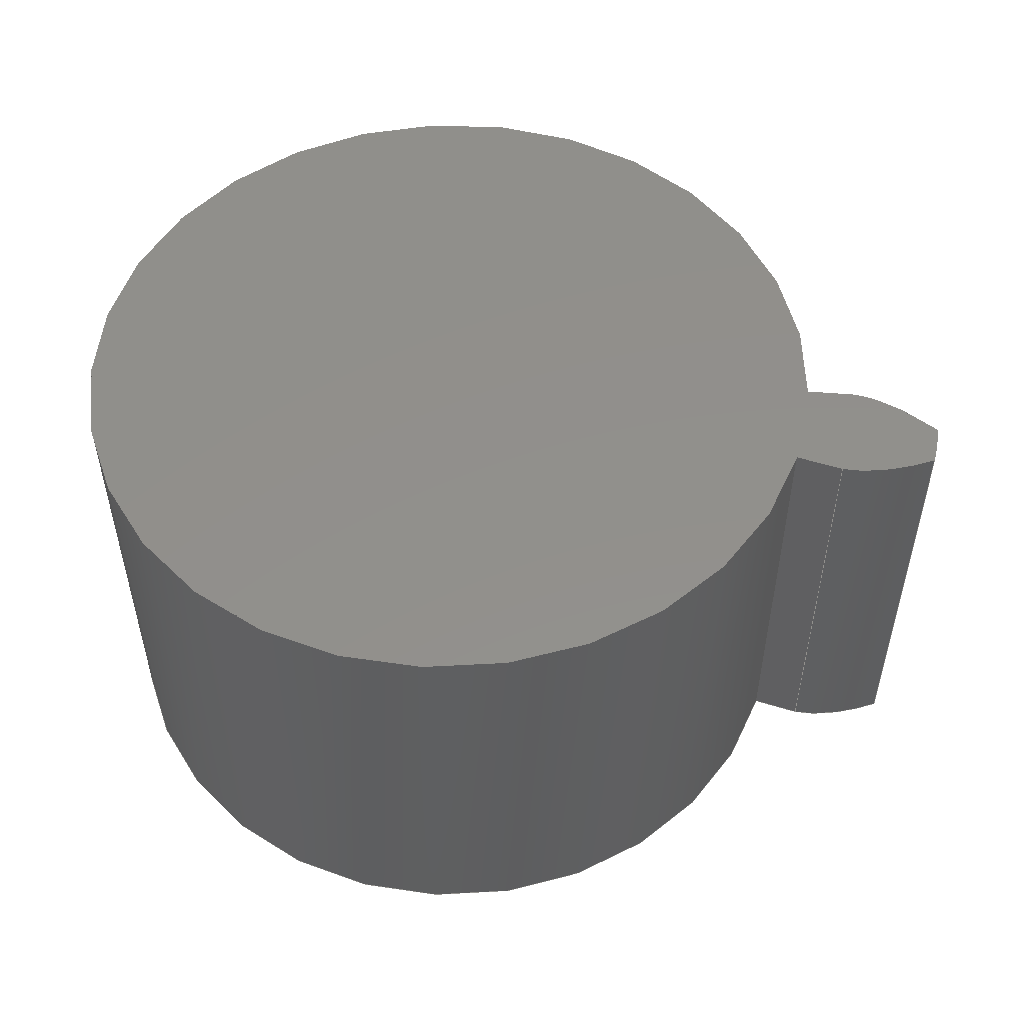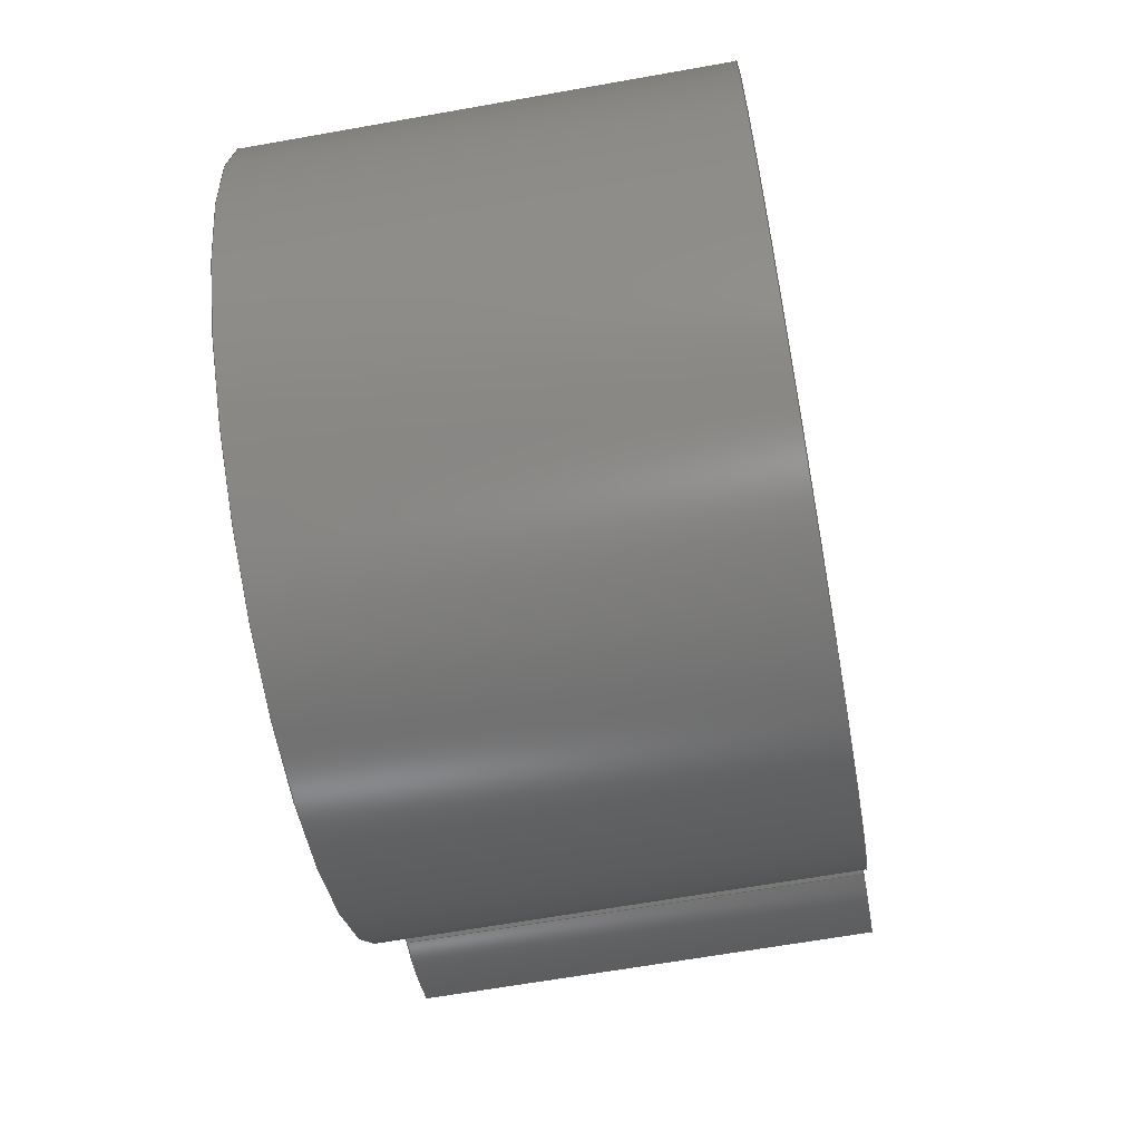
<metadata>
{"format":"step","ext":"step","renderer":"f3d","projection":"perspective","resolution":1024,"background":"white","views":[{"elev":52.3,"azim":11.8,"up":"+Z"},{"elev":-64.0,"azim":-79.8,"up":"+Y"}]}
</metadata>
<code>
ISO-10303-21;
DATA;
#1=MECHANICAL_DESIGN_GEOMETRIC_PRESENTATION_REPRESENTATION('',(#4),#320);
#2=SHAPE_REPRESENTATION_RELATIONSHIP('SRR','None',#327,#3);
#3=ADVANCED_BREP_SHAPE_REPRESENTATION('',(#5),#319);
#4=STYLED_ITEM('',(#336),#5);
#5=MANIFOLD_SOLID_BREP('Gear (1.968 pitch dia.)',#132);
#6=CIRCLE('',#149,1.133);
#7=CIRCLE('',#150,1.133);
#8=CIRCLE('',#152,0.8202);
#9=CIRCLE('',#153,0.8202);
#10=CYLINDRICAL_SURFACE('',#148,1.133);
#11=CYLINDRICAL_SURFACE('',#151,0.8202);
#12=B_SPLINE_CURVE_WITH_KNOTS('',3,(#232,#233,#234,#235,#236,#237,#238,
#239,#240,#241,#242,#243),.UNSPECIFIED.,.F.,.F.,(4,1,1,1,1,1,1,1,1,4),(0,
0.02139,0.04328,0.06564,0.08848,
0.1118,0.1356,0.1598,0.1846,
0.2098),.UNSPECIFIED.);
#13=B_SPLINE_CURVE_WITH_KNOTS('',3,(#245,#246,#247,#248,#249,#250,#251,
#252,#253,#254,#255,#256),.UNSPECIFIED.,.F.,.F.,(4,1,1,1,1,1,1,1,1,4),(-0.2098,
-0.1846,-0.1598,-0.1356,-0.1118,
-0.08848,-0.06564,-0.04328,-0.02139,
0),.UNSPECIFIED.);
#14=B_SPLINE_CURVE_WITH_KNOTS('',3,(#288,#289,#290,#291,#292,#293,#294,
#295,#296,#297,#298,#299),.UNSPECIFIED.,.F.,.F.,(4,1,1,1,1,1,1,1,1,4),(0,
0.02139,0.04328,0.06564,0.08848,
0.1118,0.1356,0.1598,0.1846,
0.2098),.UNSPECIFIED.);
#15=B_SPLINE_CURVE_WITH_KNOTS('',3,(#300,#301,#302,#303,#304,#305,#306,
#307,#308,#309,#310,#311),.UNSPECIFIED.,.F.,.F.,(4,1,1,1,1,1,1,1,1,4),(0,
0.02139,0.04328,0.06564,0.08848,
0.1118,0.1356,0.1598,0.1846,
0.2098),.UNSPECIFIED.);
#16=B_SPLINE_SURFACE_WITH_KNOTS('',3,1,((#207,#208),(#209,#210),(#211,#212),
(#213,#214),(#215,#216),(#217,#218),(#219,#220),(#221,#222),(#223,#224),
(#225,#226),(#227,#228),(#229,#230)),.UNSPECIFIED.,.F.,.F.,.F.,(4,1,1,1,
1,1,1,1,1,4),(2,2),(-0.2098,-0.1846,-0.1598,
-0.1356,-0.1118,-0.08848,-0.06564,
-0.04328,-0.02139,0),(0,1),
 .UNSPECIFIED.);
#17=B_SPLINE_SURFACE_WITH_KNOTS('',3,1,((#264,#265),(#266,#267),(#268,#269),
(#270,#271),(#272,#273),(#274,#275),(#276,#277),(#278,#279),(#280,#281),
(#282,#283),(#284,#285),(#286,#287)),.UNSPECIFIED.,.F.,.F.,.F.,(4,1,1,1,
1,1,1,1,1,4),(2,2),(0,0.02139,0.04328,0.06564,
0.08848,0.1118,0.1356,0.1598,
0.1846,0.2098),(0,1),.UNSPECIFIED.);
#18=FACE_OUTER_BOUND('',#26,.T.);
#19=FACE_OUTER_BOUND('',#27,.T.);
#20=FACE_OUTER_BOUND('',#28,.T.);
#21=FACE_OUTER_BOUND('',#29,.T.);
#22=FACE_OUTER_BOUND('',#30,.T.);
#23=FACE_OUTER_BOUND('',#31,.T.);
#24=FACE_OUTER_BOUND('',#32,.T.);
#25=FACE_OUTER_BOUND('',#33,.T.);
#26=EDGE_LOOP('',(#84,#85,#86,#87));
#27=EDGE_LOOP('',(#88,#89,#90,#91));
#28=EDGE_LOOP('',(#92,#93,#94,#95));
#29=EDGE_LOOP('',(#96,#97,#98,#99));
#30=EDGE_LOOP('',(#100,#101,#102,#103));
#31=EDGE_LOOP('',(#104,#105,#106,#107));
#32=EDGE_LOOP('',(#108,#109,#110,#111,#112,#113));
#33=EDGE_LOOP('',(#114,#115,#116,#117,#118,#119));
#34=LINE('',#192,#44);
#35=LINE('',#194,#45);
#36=LINE('',#196,#46);
#37=LINE('',#197,#47);
#38=LINE('',#201,#48);
#39=LINE('',#203,#49);
#40=LINE('',#205,#50);
#41=LINE('',#206,#51);
#42=LINE('',#257,#52);
#43=LINE('',#263,#53);
#44=VECTOR('',#160,1);
#45=VECTOR('',#161,1);
#46=VECTOR('',#162,1);
#47=VECTOR('',#163,1);
#48=VECTOR('',#166,1);
#49=VECTOR('',#167,1);
#50=VECTOR('',#168,1);
#51=VECTOR('',#169,1);
#52=VECTOR('',#170,1);
#53=VECTOR('',#177,1);
#54=VERTEX_POINT('',#190);
#55=VERTEX_POINT('',#191);
#56=VERTEX_POINT('',#193);
#57=VERTEX_POINT('',#195);
#58=VERTEX_POINT('',#199);
#59=VERTEX_POINT('',#200);
#60=VERTEX_POINT('',#202);
#61=VERTEX_POINT('',#204);
#62=VERTEX_POINT('',#231);
#63=VERTEX_POINT('',#244);
#64=VERTEX_POINT('',#259);
#65=VERTEX_POINT('',#261);
#66=EDGE_CURVE('',#54,#55,#34,.T.);
#67=EDGE_CURVE('',#55,#56,#35,.T.);
#68=EDGE_CURVE('',#57,#56,#36,.T.);
#69=EDGE_CURVE('',#54,#57,#37,.T.);
#70=EDGE_CURVE('',#58,#59,#38,.T.);
#71=EDGE_CURVE('',#60,#58,#39,.T.);
#72=EDGE_CURVE('',#61,#60,#40,.T.);
#73=EDGE_CURVE('',#59,#61,#41,.T.);
#74=EDGE_CURVE('',#59,#62,#12,.T.);
#75=EDGE_CURVE('',#63,#61,#13,.T.);
#76=EDGE_CURVE('',#62,#63,#42,.T.);
#77=EDGE_CURVE('',#64,#62,#6,.T.);
#78=EDGE_CURVE('',#65,#63,#7,.T.);
#79=EDGE_CURVE('',#64,#65,#43,.T.);
#80=EDGE_CURVE('',#55,#64,#14,.T.);
#81=EDGE_CURVE('',#56,#65,#15,.T.);
#82=EDGE_CURVE('',#58,#54,#8,.T.);
#83=EDGE_CURVE('',#60,#57,#9,.T.);
#84=ORIENTED_EDGE('',*,*,#66,.T.);
#85=ORIENTED_EDGE('',*,*,#67,.T.);
#86=ORIENTED_EDGE('',*,*,#68,.F.);
#87=ORIENTED_EDGE('',*,*,#69,.F.);
#88=ORIENTED_EDGE('',*,*,#70,.F.);
#89=ORIENTED_EDGE('',*,*,#71,.F.);
#90=ORIENTED_EDGE('',*,*,#72,.F.);
#91=ORIENTED_EDGE('',*,*,#73,.F.);
#92=ORIENTED_EDGE('',*,*,#74,.F.);
#93=ORIENTED_EDGE('',*,*,#73,.T.);
#94=ORIENTED_EDGE('',*,*,#75,.F.);
#95=ORIENTED_EDGE('',*,*,#76,.F.);
#96=ORIENTED_EDGE('',*,*,#77,.T.);
#97=ORIENTED_EDGE('',*,*,#76,.T.);
#98=ORIENTED_EDGE('',*,*,#78,.F.);
#99=ORIENTED_EDGE('',*,*,#79,.F.);
#100=ORIENTED_EDGE('',*,*,#80,.T.);
#101=ORIENTED_EDGE('',*,*,#79,.T.);
#102=ORIENTED_EDGE('',*,*,#81,.F.);
#103=ORIENTED_EDGE('',*,*,#67,.F.);
#104=ORIENTED_EDGE('',*,*,#71,.T.);
#105=ORIENTED_EDGE('',*,*,#82,.T.);
#106=ORIENTED_EDGE('',*,*,#69,.T.);
#107=ORIENTED_EDGE('',*,*,#83,.F.);
#108=ORIENTED_EDGE('',*,*,#83,.T.);
#109=ORIENTED_EDGE('',*,*,#68,.T.);
#110=ORIENTED_EDGE('',*,*,#81,.T.);
#111=ORIENTED_EDGE('',*,*,#78,.T.);
#112=ORIENTED_EDGE('',*,*,#75,.T.);
#113=ORIENTED_EDGE('',*,*,#72,.T.);
#114=ORIENTED_EDGE('',*,*,#82,.F.);
#115=ORIENTED_EDGE('',*,*,#70,.T.);
#116=ORIENTED_EDGE('',*,*,#74,.T.);
#117=ORIENTED_EDGE('',*,*,#77,.F.);
#118=ORIENTED_EDGE('',*,*,#80,.F.);
#119=ORIENTED_EDGE('',*,*,#66,.F.);
#120=PLANE('',#146);
#121=PLANE('',#147);
#122=PLANE('',#154);
#123=PLANE('',#155);
#124=ADVANCED_FACE('',(#18),#120,.T.);
#125=ADVANCED_FACE('',(#19),#121,.T.);
#126=ADVANCED_FACE('',(#20),#16,.T.);
#127=ADVANCED_FACE('',(#21),#10,.T.);
#128=ADVANCED_FACE('',(#22),#17,.T.);
#129=ADVANCED_FACE('',(#23),#11,.T.);
#130=ADVANCED_FACE('',(#24),#122,.T.);
#131=ADVANCED_FACE('',(#25),#123,.F.);
#132=CLOSED_SHELL('',(#124,#125,#126,#127,#128,#129,#130,#131));
#133=DERIVED_UNIT_ELEMENT(#135,1);
#134=DERIVED_UNIT_ELEMENT(#322,3);
#135=(
MASS_UNIT()
NAMED_UNIT(*)
SI_UNIT(.KILO.,.GRAM.)
);
#136=DERIVED_UNIT((#133,#134));
#137=MEASURE_REPRESENTATION_ITEM('density measure',
POSITIVE_RATIO_MEASURE(7850),#136);
#138=PROPERTY_DEFINITION_REPRESENTATION(#143,#140);
#139=PROPERTY_DEFINITION_REPRESENTATION(#144,#141);
#140=REPRESENTATION('material name',(#142),#319);
#141=REPRESENTATION('density',(#137),#319);
#142=DESCRIPTIVE_REPRESENTATION_ITEM('Steel','Steel');
#143=PROPERTY_DEFINITION('material property','material name',#329);
#144=PROPERTY_DEFINITION('material property','density of part',#329);
#145=AXIS2_PLACEMENT_3D('placement',#188,#156,#157);
#146=AXIS2_PLACEMENT_3D('',#189,#158,#159);
#147=AXIS2_PLACEMENT_3D('',#198,#164,#165);
#148=AXIS2_PLACEMENT_3D('',#258,#171,#172);
#149=AXIS2_PLACEMENT_3D('',#260,#173,#174);
#150=AXIS2_PLACEMENT_3D('',#262,#175,#176);
#151=AXIS2_PLACEMENT_3D('',#312,#178,#179);
#152=AXIS2_PLACEMENT_3D('',#313,#180,#181);
#153=AXIS2_PLACEMENT_3D('',#314,#182,#183);
#154=AXIS2_PLACEMENT_3D('',#315,#184,#185);
#155=AXIS2_PLACEMENT_3D('',#316,#186,#187);
#156=DIRECTION('axis',(0,0,1));
#157=DIRECTION('refdir',(1,0,0));
#158=DIRECTION('center_axis',(-0.1185,-0.993,0));
#159=DIRECTION('ref_axis',(0.993,-0.1185,0));
#160=DIRECTION('',(0.993,-0.1185,0));
#161=DIRECTION('',(0,0,1));
#162=DIRECTION('',(0.993,-0.1185,0));
#163=DIRECTION('',(0,0,1));
#164=DIRECTION('center_axis',(-0.1185,0.993,0));
#165=DIRECTION('ref_axis',(-0.993,-0.1185,0));
#166=DIRECTION('',(0.993,0.1185,0));
#167=DIRECTION('',(0,0,-1));
#168=DIRECTION('',(-0.993,-0.1185,0));
#169=DIRECTION('',(0,0,1));
#170=DIRECTION('',(0,0,1));
#171=DIRECTION('center_axis',(0,0,1));
#172=DIRECTION('ref_axis',(0.9993,-0.0383,0));
#173=DIRECTION('center_axis',(0,0,1));
#174=DIRECTION('ref_axis',(0.9993,-0.0383,0));
#175=DIRECTION('center_axis',(0,0,1));
#176=DIRECTION('ref_axis',(0.9993,-0.0383,0));
#177=DIRECTION('',(0,0,1));
#178=DIRECTION('center_axis',(0,0,1));
#179=DIRECTION('ref_axis',(-1,1.225e-16,0));
#180=DIRECTION('center_axis',(0,0,1));
#181=DIRECTION('ref_axis',(1,0,0));
#182=DIRECTION('center_axis',(0,0,1));
#183=DIRECTION('ref_axis',(1,0,0));
#184=DIRECTION('center_axis',(0,0,1));
#185=DIRECTION('ref_axis',(1,0,0));
#186=DIRECTION('center_axis',(0,0,1));
#187=DIRECTION('ref_axis',(1,0,0));
#188=CARTESIAN_POINT('',(0,0,0));
#189=CARTESIAN_POINT('Origin',(0.8144,-0.09719,0));
#190=CARTESIAN_POINT('',(0.8144,-0.09719,0));
#191=CARTESIAN_POINT('',(0.9183,-0.1096,0));
#192=CARTESIAN_POINT('',(0.8144,-0.09719,0));
#193=CARTESIAN_POINT('',(0.9183,-0.1096,1));
#194=CARTESIAN_POINT('',(0.9183,-0.1096,0));
#195=CARTESIAN_POINT('',(0.8144,-0.09719,1));
#196=CARTESIAN_POINT('',(0.8144,-0.09719,1));
#197=CARTESIAN_POINT('',(0.8144,-0.09719,0));
#198=CARTESIAN_POINT('Origin',(0.9183,0.1096,0));
#199=CARTESIAN_POINT('',(0.8144,0.09719,0));
#200=CARTESIAN_POINT('',(0.9183,0.1096,0));
#201=CARTESIAN_POINT('',(0.8144,0.09719,0));
#202=CARTESIAN_POINT('',(0.8144,0.09719,1));
#203=CARTESIAN_POINT('',(0.8144,0.09719,0));
#204=CARTESIAN_POINT('',(0.9183,0.1096,1));
#205=CARTESIAN_POINT('',(0.8144,0.09719,1));
#206=CARTESIAN_POINT('',(0.9183,0.1096,0));
#207=CARTESIAN_POINT('Ctrl Pts',(1.115,0.0434,0));
#208=CARTESIAN_POINT('Ctrl Pts',(1.115,0.0434,1));
#209=CARTESIAN_POINT('Ctrl Pts',(1.107,0.04769,0));
#210=CARTESIAN_POINT('Ctrl Pts',(1.107,0.04769,1));
#211=CARTESIAN_POINT('Ctrl Pts',(1.093,0.05619,0));
#212=CARTESIAN_POINT('Ctrl Pts',(1.093,0.05619,1));
#213=CARTESIAN_POINT('Ctrl Pts',(1.071,0.06767,0));
#214=CARTESIAN_POINT('Ctrl Pts',(1.071,0.06767,1));
#215=CARTESIAN_POINT('Ctrl Pts',(1.049,0.07802,0));
#216=CARTESIAN_POINT('Ctrl Pts',(1.049,0.07802,1));
#217=CARTESIAN_POINT('Ctrl Pts',(1.027,0.08712,0));
#218=CARTESIAN_POINT('Ctrl Pts',(1.027,0.08712,1));
#219=CARTESIAN_POINT('Ctrl Pts',(1.005,0.09492,0));
#220=CARTESIAN_POINT('Ctrl Pts',(1.005,0.09492,1));
#221=CARTESIAN_POINT('Ctrl Pts',(0.9834,0.1014,0));
#222=CARTESIAN_POINT('Ctrl Pts',(0.9834,0.1014,1));
#223=CARTESIAN_POINT('Ctrl Pts',(0.9616,0.1062,0));
#224=CARTESIAN_POINT('Ctrl Pts',(0.9616,0.1062,1));
#225=CARTESIAN_POINT('Ctrl Pts',(0.9399,0.1097,0));
#226=CARTESIAN_POINT('Ctrl Pts',(0.9399,0.1097,1));
#227=CARTESIAN_POINT('Ctrl Pts',(0.9254,0.1096,0));
#228=CARTESIAN_POINT('Ctrl Pts',(0.9254,0.1096,1));
#229=CARTESIAN_POINT('Ctrl Pts',(0.9183,0.1096,0));
#230=CARTESIAN_POINT('Ctrl Pts',(0.9183,0.1096,1));
#231=CARTESIAN_POINT('',(1.115,0.0434,0));
#232=CARTESIAN_POINT('Ctrl Pts',(0.9183,0.1096,0));
#233=CARTESIAN_POINT('Ctrl Pts',(0.9254,0.1096,0));
#234=CARTESIAN_POINT('Ctrl Pts',(0.9399,0.1097,0));
#235=CARTESIAN_POINT('Ctrl Pts',(0.9616,0.1062,0));
#236=CARTESIAN_POINT('Ctrl Pts',(0.9834,0.1014,0));
#237=CARTESIAN_POINT('Ctrl Pts',(1.005,0.09492,0));
#238=CARTESIAN_POINT('Ctrl Pts',(1.027,0.08712,0));
#239=CARTESIAN_POINT('Ctrl Pts',(1.049,0.07802,0));
#240=CARTESIAN_POINT('Ctrl Pts',(1.071,0.06767,0));
#241=CARTESIAN_POINT('Ctrl Pts',(1.093,0.05619,0));
#242=CARTESIAN_POINT('Ctrl Pts',(1.107,0.04769,0));
#243=CARTESIAN_POINT('Ctrl Pts',(1.115,0.0434,0));
#244=CARTESIAN_POINT('',(1.115,0.0434,1));
#245=CARTESIAN_POINT('Ctrl Pts',(1.115,0.0434,1));
#246=CARTESIAN_POINT('Ctrl Pts',(1.107,0.04769,1));
#247=CARTESIAN_POINT('Ctrl Pts',(1.093,0.05619,1));
#248=CARTESIAN_POINT('Ctrl Pts',(1.071,0.06767,1));
#249=CARTESIAN_POINT('Ctrl Pts',(1.049,0.07802,1));
#250=CARTESIAN_POINT('Ctrl Pts',(1.027,0.08712,1));
#251=CARTESIAN_POINT('Ctrl Pts',(1.005,0.09492,1));
#252=CARTESIAN_POINT('Ctrl Pts',(0.9834,0.1014,1));
#253=CARTESIAN_POINT('Ctrl Pts',(0.9616,0.1062,1));
#254=CARTESIAN_POINT('Ctrl Pts',(0.9399,0.1097,1));
#255=CARTESIAN_POINT('Ctrl Pts',(0.9254,0.1096,1));
#256=CARTESIAN_POINT('Ctrl Pts',(0.9183,0.1096,1));
#257=CARTESIAN_POINT('',(1.115,0.0434,0));
#258=CARTESIAN_POINT('Origin',(-0.01754,0,0));
#259=CARTESIAN_POINT('',(1.115,-0.0434,0));
#260=CARTESIAN_POINT('Origin',(-0.01754,0,0));
#261=CARTESIAN_POINT('',(1.115,-0.0434,1));
#262=CARTESIAN_POINT('Origin',(-0.01754,0,1));
#263=CARTESIAN_POINT('',(1.115,-0.0434,0));
#264=CARTESIAN_POINT('Ctrl Pts',(0.9183,-0.1096,0));
#265=CARTESIAN_POINT('Ctrl Pts',(0.9183,-0.1096,1));
#266=CARTESIAN_POINT('Ctrl Pts',(0.9254,-0.1096,0));
#267=CARTESIAN_POINT('Ctrl Pts',(0.9254,-0.1096,1));
#268=CARTESIAN_POINT('Ctrl Pts',(0.9399,-0.1097,0));
#269=CARTESIAN_POINT('Ctrl Pts',(0.9399,-0.1097,1));
#270=CARTESIAN_POINT('Ctrl Pts',(0.9616,-0.1062,0));
#271=CARTESIAN_POINT('Ctrl Pts',(0.9616,-0.1062,1));
#272=CARTESIAN_POINT('Ctrl Pts',(0.9834,-0.1014,0));
#273=CARTESIAN_POINT('Ctrl Pts',(0.9834,-0.1014,1));
#274=CARTESIAN_POINT('Ctrl Pts',(1.005,-0.09492,0));
#275=CARTESIAN_POINT('Ctrl Pts',(1.005,-0.09492,1));
#276=CARTESIAN_POINT('Ctrl Pts',(1.027,-0.08712,0));
#277=CARTESIAN_POINT('Ctrl Pts',(1.027,-0.08712,1));
#278=CARTESIAN_POINT('Ctrl Pts',(1.049,-0.07802,0));
#279=CARTESIAN_POINT('Ctrl Pts',(1.049,-0.07802,1));
#280=CARTESIAN_POINT('Ctrl Pts',(1.071,-0.06767,0));
#281=CARTESIAN_POINT('Ctrl Pts',(1.071,-0.06767,1));
#282=CARTESIAN_POINT('Ctrl Pts',(1.093,-0.05619,0));
#283=CARTESIAN_POINT('Ctrl Pts',(1.093,-0.05619,1));
#284=CARTESIAN_POINT('Ctrl Pts',(1.107,-0.04769,0));
#285=CARTESIAN_POINT('Ctrl Pts',(1.107,-0.04769,1));
#286=CARTESIAN_POINT('Ctrl Pts',(1.115,-0.0434,0));
#287=CARTESIAN_POINT('Ctrl Pts',(1.115,-0.0434,1));
#288=CARTESIAN_POINT('Ctrl Pts',(0.9183,-0.1096,0));
#289=CARTESIAN_POINT('Ctrl Pts',(0.9254,-0.1096,0));
#290=CARTESIAN_POINT('Ctrl Pts',(0.9399,-0.1097,0));
#291=CARTESIAN_POINT('Ctrl Pts',(0.9616,-0.1062,0));
#292=CARTESIAN_POINT('Ctrl Pts',(0.9834,-0.1014,0));
#293=CARTESIAN_POINT('Ctrl Pts',(1.005,-0.09492,0));
#294=CARTESIAN_POINT('Ctrl Pts',(1.027,-0.08712,0));
#295=CARTESIAN_POINT('Ctrl Pts',(1.049,-0.07802,0));
#296=CARTESIAN_POINT('Ctrl Pts',(1.071,-0.06767,0));
#297=CARTESIAN_POINT('Ctrl Pts',(1.093,-0.05619,0));
#298=CARTESIAN_POINT('Ctrl Pts',(1.107,-0.04769,0));
#299=CARTESIAN_POINT('Ctrl Pts',(1.115,-0.0434,0));
#300=CARTESIAN_POINT('Ctrl Pts',(0.9183,-0.1096,1));
#301=CARTESIAN_POINT('Ctrl Pts',(0.9254,-0.1096,1));
#302=CARTESIAN_POINT('Ctrl Pts',(0.9399,-0.1097,1));
#303=CARTESIAN_POINT('Ctrl Pts',(0.9616,-0.1062,1));
#304=CARTESIAN_POINT('Ctrl Pts',(0.9834,-0.1014,1));
#305=CARTESIAN_POINT('Ctrl Pts',(1.005,-0.09492,1));
#306=CARTESIAN_POINT('Ctrl Pts',(1.027,-0.08712,1));
#307=CARTESIAN_POINT('Ctrl Pts',(1.049,-0.07802,1));
#308=CARTESIAN_POINT('Ctrl Pts',(1.071,-0.06767,1));
#309=CARTESIAN_POINT('Ctrl Pts',(1.093,-0.05619,1));
#310=CARTESIAN_POINT('Ctrl Pts',(1.107,-0.04769,1));
#311=CARTESIAN_POINT('Ctrl Pts',(1.115,-0.0434,1));
#312=CARTESIAN_POINT('Origin',(0,0,0));
#313=CARTESIAN_POINT('Origin',(0,0,0));
#314=CARTESIAN_POINT('Origin',(0,0,1));
#315=CARTESIAN_POINT('Origin',(0,0,1));
#316=CARTESIAN_POINT('Origin',(0,0,0));
#317=UNCERTAINTY_MEASURE_WITH_UNIT(LENGTH_MEASURE(0.001),#321,
'DISTANCE_ACCURACY_VALUE',
'Maximum model space distance between geometric entities at asserted c
onnectivities');
#318=UNCERTAINTY_MEASURE_WITH_UNIT(LENGTH_MEASURE(0.001),#321,
'DISTANCE_ACCURACY_VALUE',
'Maximum model space distance between geometric entities at asserted c
onnectivities');
#319=(
GEOMETRIC_REPRESENTATION_CONTEXT(3)
GLOBAL_UNCERTAINTY_ASSIGNED_CONTEXT((#317))
GLOBAL_UNIT_ASSIGNED_CONTEXT((#321,#323,#324))
REPRESENTATION_CONTEXT('','3D')
);
#320=(
GEOMETRIC_REPRESENTATION_CONTEXT(3)
GLOBAL_UNCERTAINTY_ASSIGNED_CONTEXT((#318))
GLOBAL_UNIT_ASSIGNED_CONTEXT((#321,#323,#324))
REPRESENTATION_CONTEXT('','3D')
);
#321=(
LENGTH_UNIT()
NAMED_UNIT(*)
SI_UNIT(.CENTI.,.METRE.)
);
#322=(
LENGTH_UNIT()
NAMED_UNIT(*)
SI_UNIT($,.METRE.)
);
#323=(
NAMED_UNIT(*)
PLANE_ANGLE_UNIT()
SI_UNIT($,.RADIAN.)
);
#324=(
NAMED_UNIT(*)
SI_UNIT($,.STERADIAN.)
SOLID_ANGLE_UNIT()
);
#325=SHAPE_DEFINITION_REPRESENTATION(#326,#327);
#326=PRODUCT_DEFINITION_SHAPE('',$,#329);
#327=SHAPE_REPRESENTATION('',(#145),#319);
#328=PRODUCT_DEFINITION_CONTEXT('part definition',#333,'design');
#329=PRODUCT_DEFINITION('FusionComponent','FusionComponent',#330,#328);
#330=PRODUCT_DEFINITION_FORMATION('',$,#335);
#331=PRODUCT_RELATED_PRODUCT_CATEGORY('FusionComponent',
'FusionComponent',(#335));
#332=APPLICATION_PROTOCOL_DEFINITION('international standard',
'automotive_design',2009,#333);
#333=APPLICATION_CONTEXT(
'Core Data for Automotive Mechanical Design Process');
#334=PRODUCT_CONTEXT('part definition',#333,'mechanical');
#335=PRODUCT('FusionComponent','FusionComponent',$,(#334));
#336=PRESENTATION_STYLE_ASSIGNMENT((#337));
#337=SURFACE_STYLE_USAGE(.BOTH.,#338);
#338=SURFACE_SIDE_STYLE('',(#339));
#339=SURFACE_STYLE_FILL_AREA(#340);
#340=FILL_AREA_STYLE('Steel - Satin',(#341));
#341=FILL_AREA_STYLE_COLOUR('Steel - Satin',#342);
#342=COLOUR_RGB('Steel - Satin',0.6275,0.6275,0.6275);
ENDSEC;
END-ISO-10303-21;

</code>
